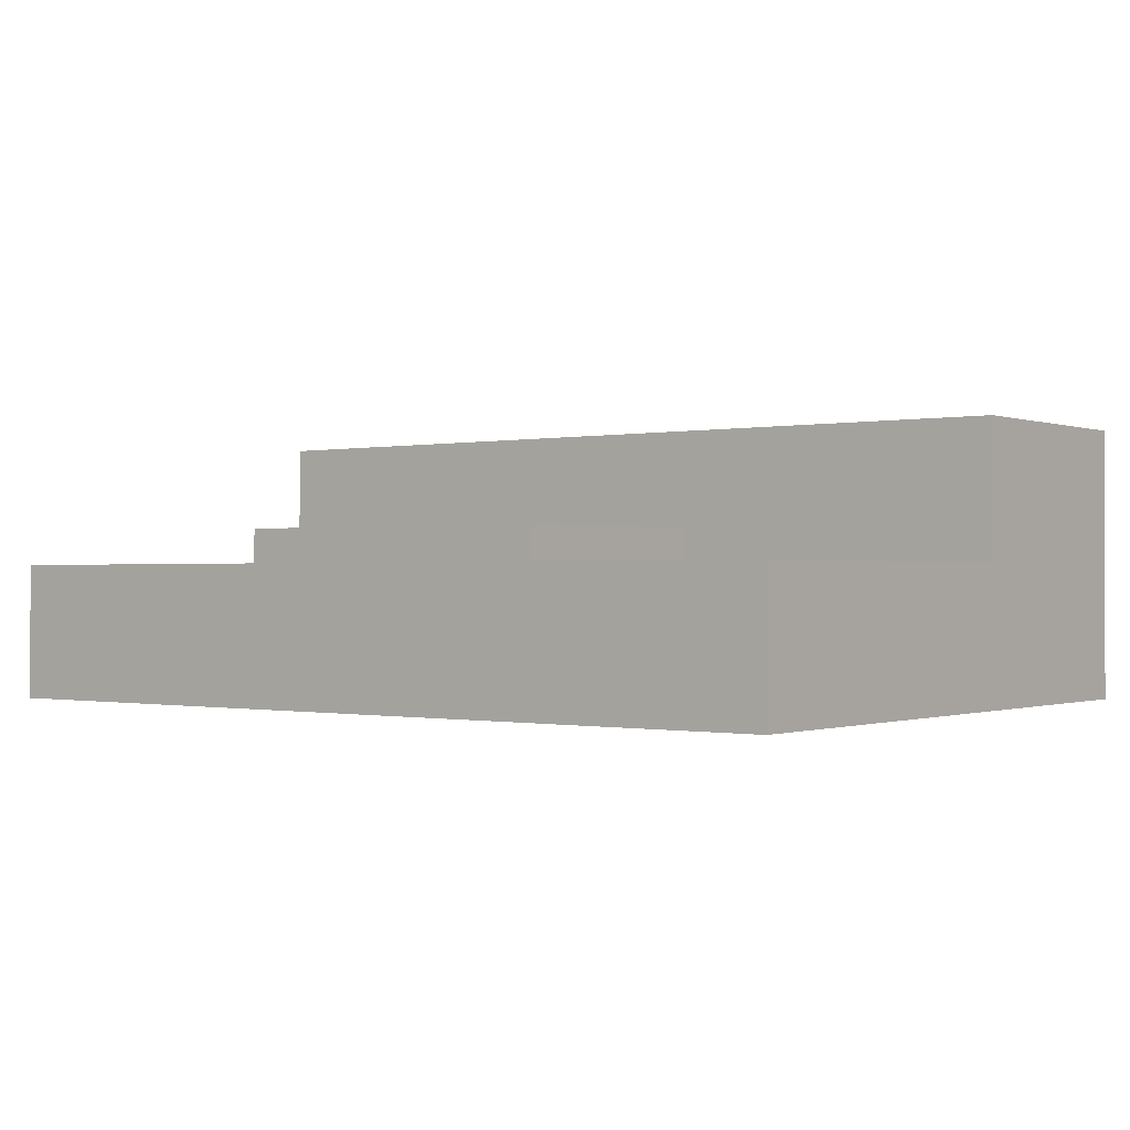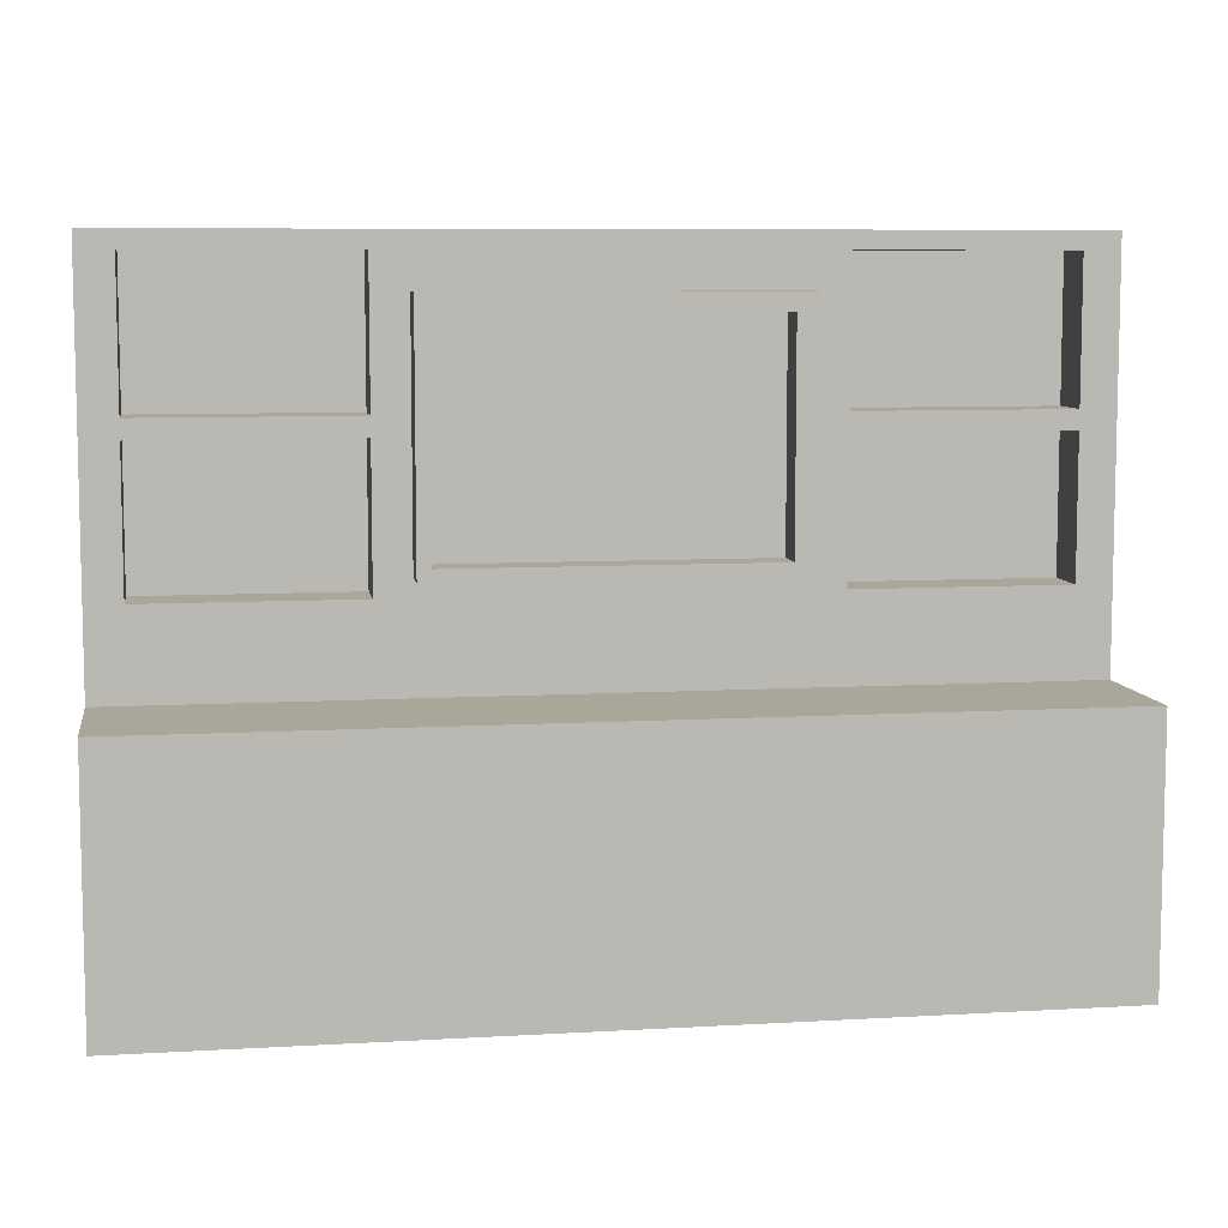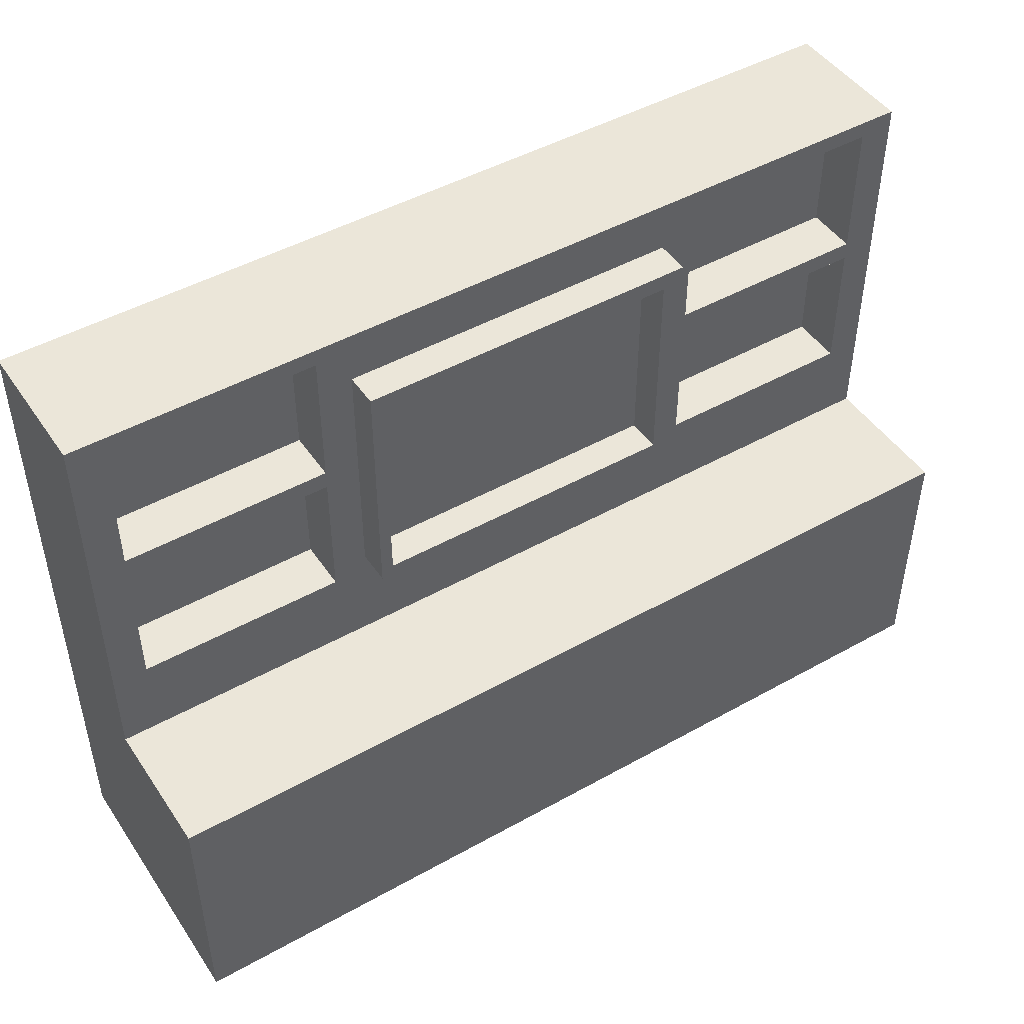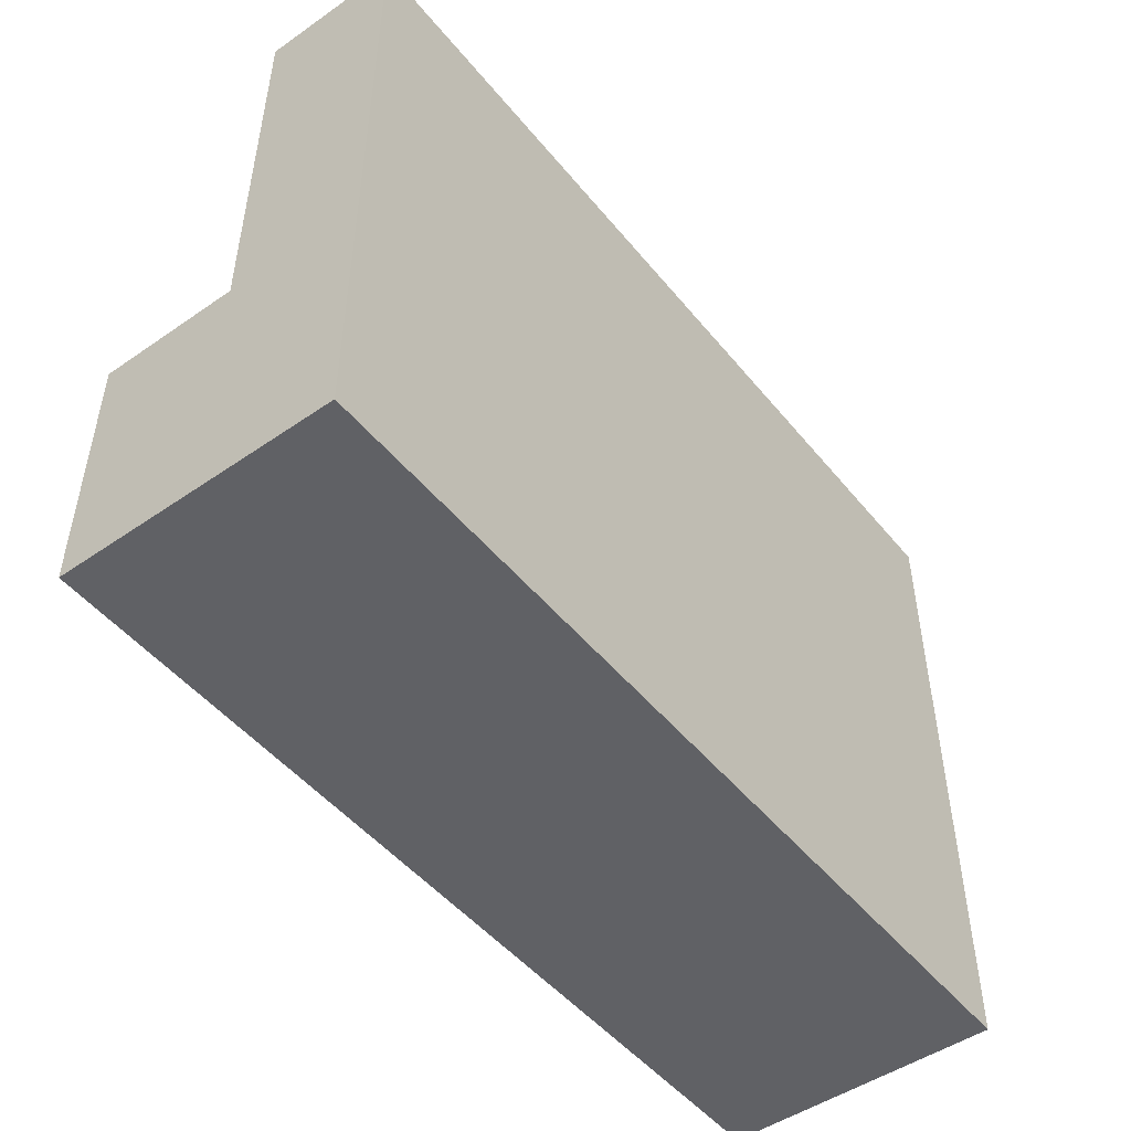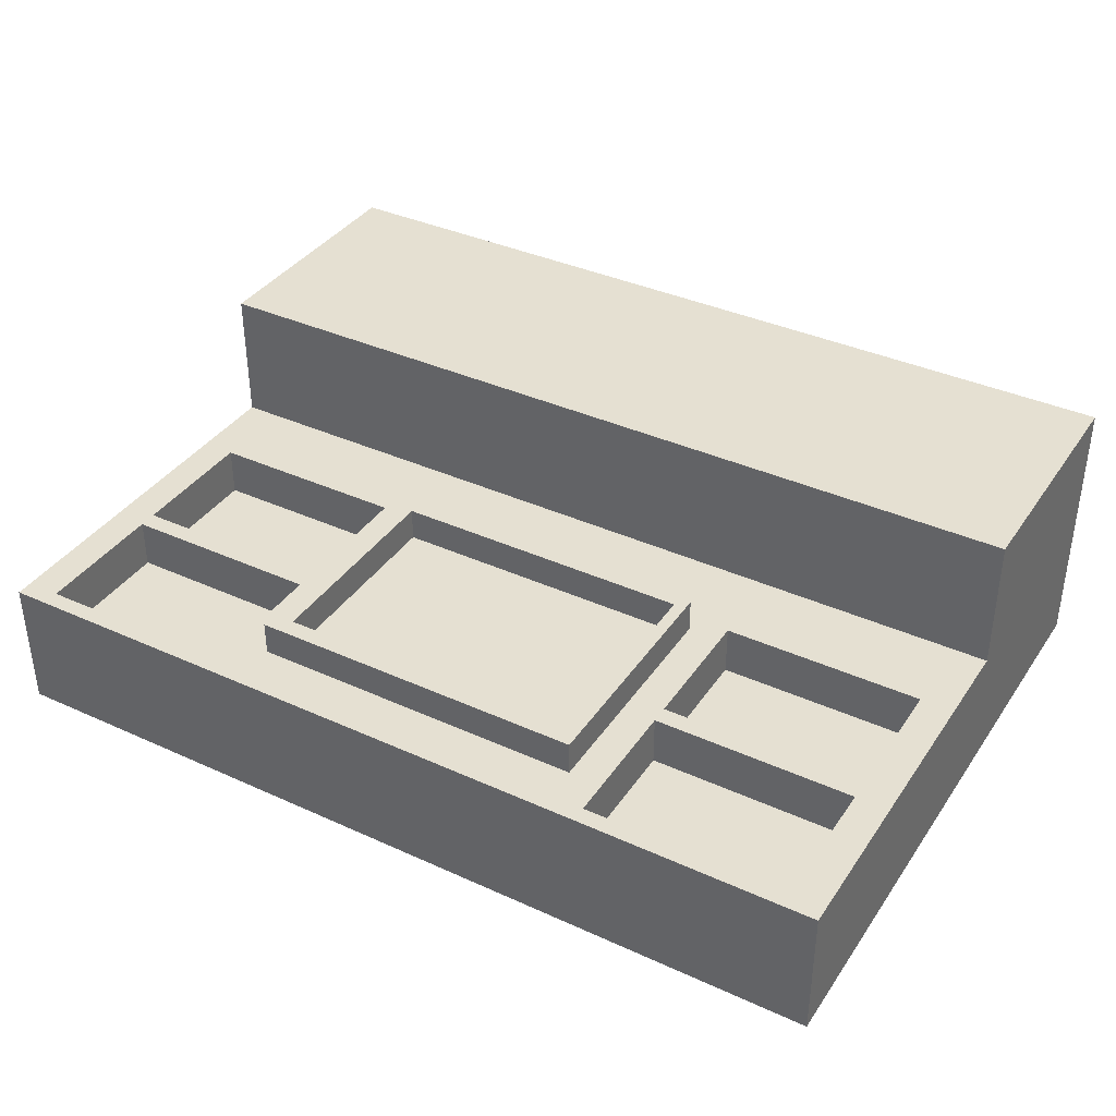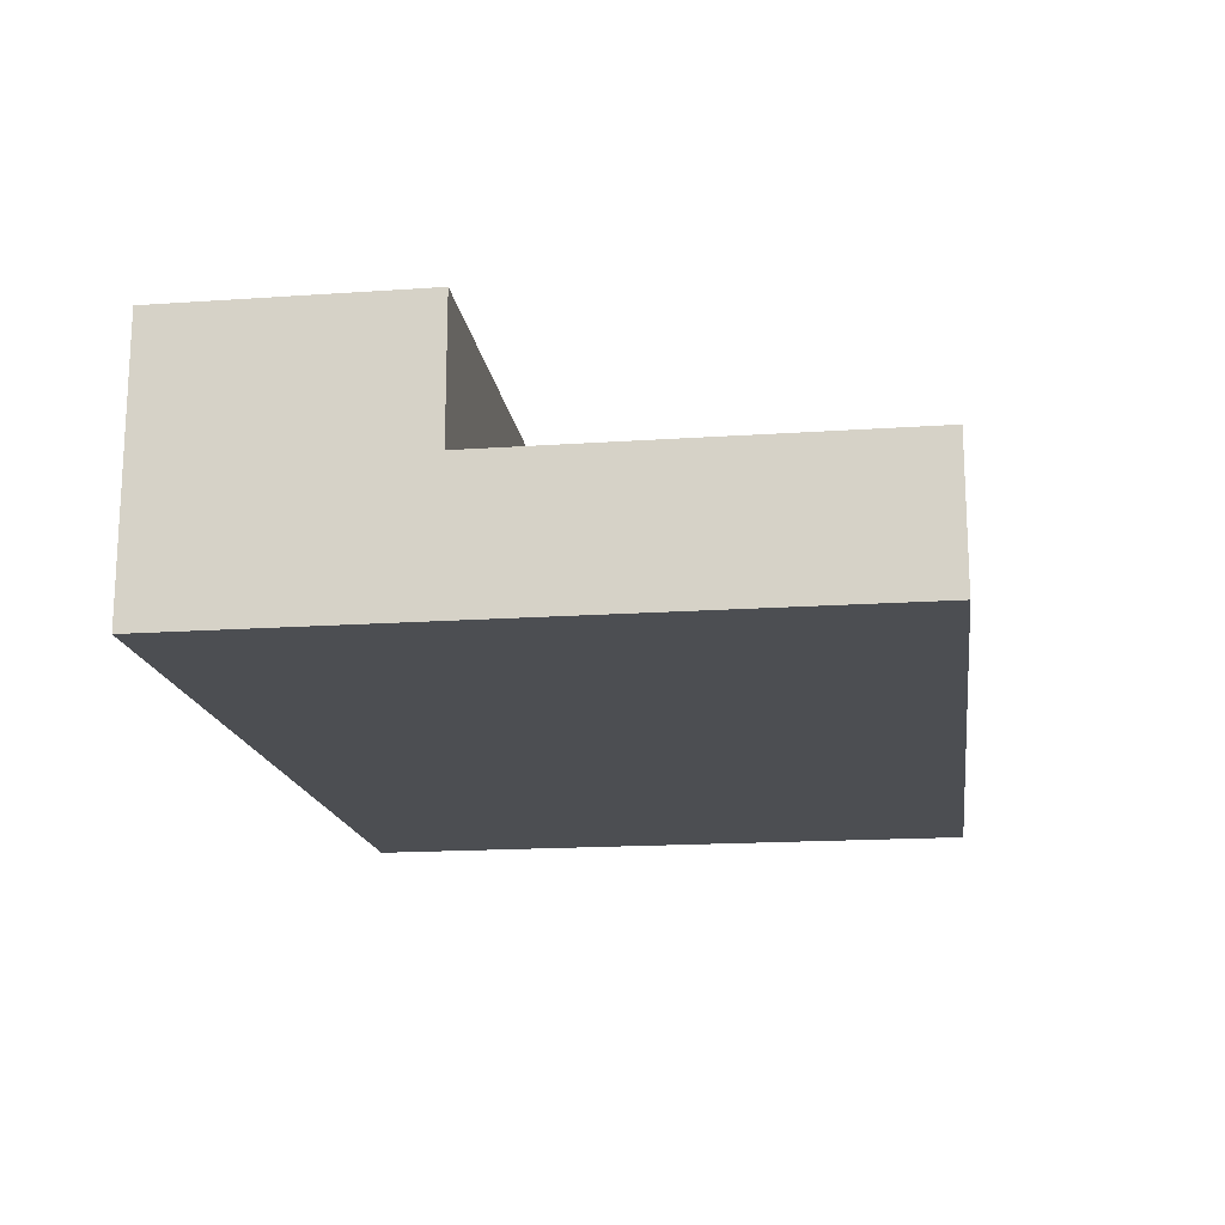
<metadata>
{"format":"obj","ext":"obj","renderer":"f3d","projection":"perspective","resolution":1024,"background":"white","views":[{"elev":-0.5,"azim":-142.7,"up":"+Z"},{"elev":7.8,"azim":-9.2,"up":"+Y"},{"elev":47.0,"azim":-32.4,"up":"+Y"},{"elev":-49.1,"azim":127.5,"up":"+Y"},{"elev":37.6,"azim":-149.8,"up":"+Z"},{"elev":-16.8,"azim":97.9,"up":"+Z"}]}
</metadata>
<code>
v 437.2 133.4 500
v 437.2 748.3 500
v 437.2 748.3 400
v 437.2 133.4 400
v 437.2 748.3 500
v -467.3 748.3 500
v -467.3 748.3 400
v 437.2 748.3 400
v -467.3 748.3 500
v -463.8 133.4 500
v -463.8 133.4 400
v -467.3 748.3 400
v -463.8 133.4 500
v 437.2 133.4 500
v 437.2 133.4 400
v -463.8 133.4 400
v -463.8 133.4 400
v 437.2 133.4 400
v 437.2 748.3 400
v -467.3 748.3 400
v -500 800 400
v -500 100 400
v -500 100 500
v -500 800 500
v 500 800 400
v -500 800 400
v -500 800 500
v 500 800 500
v 500 100 400
v 500 800 400
v 500 800 500
v 500 100 500
v -500 100 400
v 500 100 400
v 500 100 500
v -500 100 500
v 437.2 748.3 500
v 437.2 133.4 500
v -463.8 133.4 500
v -467.3 748.3 500
v -500 100 500
v 500 100 500
v 500 800 500
v -500 800 500
v 1200 50 400
v 1200 445.7 400
v 1200 445.7 250
v 1200 50 250
v 1200 445.7 400
v 597.4 445.7 400
v 597.4 445.7 250
v 1200 445.7 250
v 597.4 445.7 400
v 597.4 50 400
v 597.4 50 250
v 597.4 445.7 250
v 597.4 50 400
v 1200 50 400
v 1200 50 250
v 597.4 50 250
v 597.4 50 250
v 1200 50 250
v 1200 445.7 250
v 597.4 445.7 250
v 1200 900 400
v 600 900 400
v 600 900 250
v 1200 900 250
v 600 900 400
v 600 500 400
v 600 500 250
v 600 900 250
v 600 500 400
v 1200 500 400
v 1200 500 250
v 600 500 250
v 1200 500 400
v 1200 900 400
v 1200 900 250
v 1200 500 250
v 1200 500 250
v 1200 900 250
v 600 900 250
v 600 500 250
v 1300 -200 400
v -1300 -200 400
v -1300 -200 800
v 1300 -200 800
v 1300 -950 800
v 1300 -200 800
v -1300 -200 800
v -1300 -950 800
v -500 100 400
v -500 800 400
v 500 800 400
v 500 100 400
v 1200 445.7 400
v 1200 50 400
v 597.4 50 400
v 597.4 445.7 400
v 600 900 400
v 1200 900 400
v 1200 500 400
v 600 500 400
v -1300 -200 400
v 1300 -200 400
v 1300 950 400
v -1300 950 400
v -1200 500 400
v -1200 900 400
v -600 900 400
v -600 500 400
v -600 445.7 400
v -600 50 400
v -1200 50 400
v -1200 445.7 400
v -600 50 400
v -600 445.7 400
v -600 445.7 250
v -600 50 250
v -600 445.7 400
v -1200 445.7 400
v -1200 445.7 250
v -600 445.7 250
v -1200 445.7 400
v -1200 50 400
v -1200 50 250
v -1200 445.7 250
v -1200 50 400
v -600 50 400
v -600 50 250
v -1200 50 250
v -1200 50 250
v -600 50 250
v -600 445.7 250
v -1200 445.7 250
v -1200 900 400
v -1200 500 400
v -1200 500 250
v -1200 900 250
v -1200 500 400
v -600 500 400
v -600 500 250
v -1200 500 250
v -600 500 400
v -600 900 400
v -600 900 250
v -600 500 250
v -600 900 400
v -1200 900 400
v -1200 900 250
v -600 900 250
v -600 900 250
v -1200 900 250
v -1200 500 250
v -600 500 250
v 1300 950 0
v -1300 950 0
v -1300 950 400
v 1300 950 400
v 1300 -950 0
v 1300 950 0
v 1300 950 400
v 1300 -200 400
v 1300 -200 800
v 1300 -950 800
v -1300 -950 0
v 1300 -950 0
v 1300 -950 800
v -1300 -950 800
v -1300 950 0
v -1300 -950 0
v -1300 -950 800
v -1300 -200 800
v -1300 -200 400
v -1300 950 400
v -1300 -950 0
v -1300 950 0
v 1300 950 0
v 1300 -950 0
g 3b1eac1c-e2f4-11ea-bd4d-54bf646e7e1f
f 1 2 4
f 4 2 3
g 3b2032c0-e2f4-11ea-9a19-54bf646e7e1f
f 5 6 8
f 8 6 7
g 3b21e06e-e2f4-11ea-8e60-54bf646e7e1f
f 9 10 12
f 12 10 11
g 3b23670c-e2f4-11ea-a9b8-54bf646e7e1f
f 13 14 16
f 16 14 15
g 3b24787a-e2f4-11ea-b928-54bf646e7e1f
f 18 19 17
f 17 19 20
g 3ab9a978-e2f4-11ea-86be-54bf646e7e1f
f 21 22 24
f 24 22 23
g 3ababac0-e2f4-11ea-97b8-54bf646e7e1f
f 25 26 28
f 28 26 27
g 3abc8f8a-e2f4-11ea-bc57-54bf646e7e1f
f 29 30 32
f 32 30 31
g 3abda0f6-e2f4-11ea-966e-54bf646e7e1f
f 33 34 36
f 36 34 35
g 3abe8b58-e2f4-11ea-9237-54bf646e7e1f
f 38 42 37
f 37 42 43
f 37 43 44
f 42 38 41
f 41 38 39
f 41 39 40
f 41 40 44
f 44 40 37
g 3a3cffae-e2f4-11ea-8a53-54bf646e7e1f
f 45 46 48
f 48 46 47
g 3a3dedc6-e2f4-11ea-84a5-54bf646e7e1f
f 49 50 52
f 52 50 51
g 3a3ed480-e2f4-11ea-813f-54bf646e7e1f
f 53 54 56
f 56 54 55
g 3a3fbed2-e2f4-11ea-879a-54bf646e7e1f
f 57 58 60
f 60 58 59
g 3a40d03a-e2f4-11ea-9b41-54bf646e7e1f
f 61 62 64
f 64 62 63
g 3a41ba90-e2f4-11ea-b41d-54bf646e7e1f
f 65 66 68
f 68 66 67
g 3a42cc00-e2f4-11ea-b1a1-54bf646e7e1f
f 69 70 72
f 72 70 71
g 3a43dd74-e2f4-11ea-8f5e-54bf646e7e1f
f 73 74 76
f 76 74 75
g 3a44eee6-e2f4-11ea-a677-54bf646e7e1f
f 77 78 80
f 80 78 79
g 3a46004c-e2f4-11ea-b290-54bf646e7e1f
f 82 83 81
f 81 83 84
g 39e235fe-e2f4-11ea-bda0-54bf646e7e1f
f 85 86 88
f 88 86 87
g 39e32068-e2f4-11ea-970b-54bf646e7e1f
f 90 91 89
f 89 91 92
g 39363f92-e2f4-11ea-9751-54bf646e7e1f
f 94 113 93
f 93 113 114
f 93 114 99
f 99 114 105
f 99 105 106
f 95 111 94
f 94 111 112
f 94 112 113
f 113 112 109
f 113 109 116
f 116 109 108
f 116 108 105
f 96 100 95
f 95 100 104
f 95 104 101
f 100 96 99
f 99 96 93
f 98 106 97
f 97 106 107
f 97 107 103
f 103 107 102
f 102 107 101
f 101 107 108
f 101 108 111
f 111 108 110
f 110 108 109
f 98 99 106
f 100 97 104
f 104 97 103
f 114 115 105
f 105 115 116
f 95 101 111
g 399a30be-e2f4-11ea-9d25-54bf646e7e1f
f 117 118 120
f 120 118 119
g 399accf8-e2f4-11ea-9945-54bf646e7e1f
f 121 122 124
f 124 122 123
g 399b4236-e2f4-11ea-b3a0-54bf646e7e1f
f 125 126 128
f 128 126 127
g 399bb752-e2f4-11ea-a1b7-54bf646e7e1f
f 129 130 132
f 132 130 131
g 399c2c9a-e2f4-11ea-ad9b-54bf646e7e1f
f 133 134 136
f 136 134 135
g 39653e52-e2f4-11ea-875d-54bf646e7e1f
f 137 138 140
f 140 138 139
g 3965da8a-e2f4-11ea-b756-54bf646e7e1f
f 141 142 144
f 144 142 143
g 3967131e-e2f4-11ea-bdcb-54bf646e7e1f
f 145 146 148
f 148 146 147
g 3967883a-e2f4-11ea-a563-54bf646e7e1f
f 149 150 152
f 152 150 151
g 3968247a-e2f4-11ea-a06c-54bf646e7e1f
f 153 154 156
f 156 154 155
g 3934dfd8-e2f4-11ea-93e5-54bf646e7e1f
f 157 158 160
f 160 158 159
g 39352e1e-e2f4-11ea-ace9-54bf646e7e1f
f 166 161 164
f 164 161 162
f 164 162 163
f 164 165 166
g 39357c30-e2f4-11ea-a733-54bf646e7e1f
f 167 168 170
f 170 168 169
g 3935ca7a-e2f4-11ea-a9c9-54bf646e7e1f
f 176 171 175
f 175 171 172
f 175 172 173
f 173 174 175
g 3936b4b0-e2f4-11ea-bb77-54bf646e7e1f
f 178 179 177
f 177 179 180

</code>
